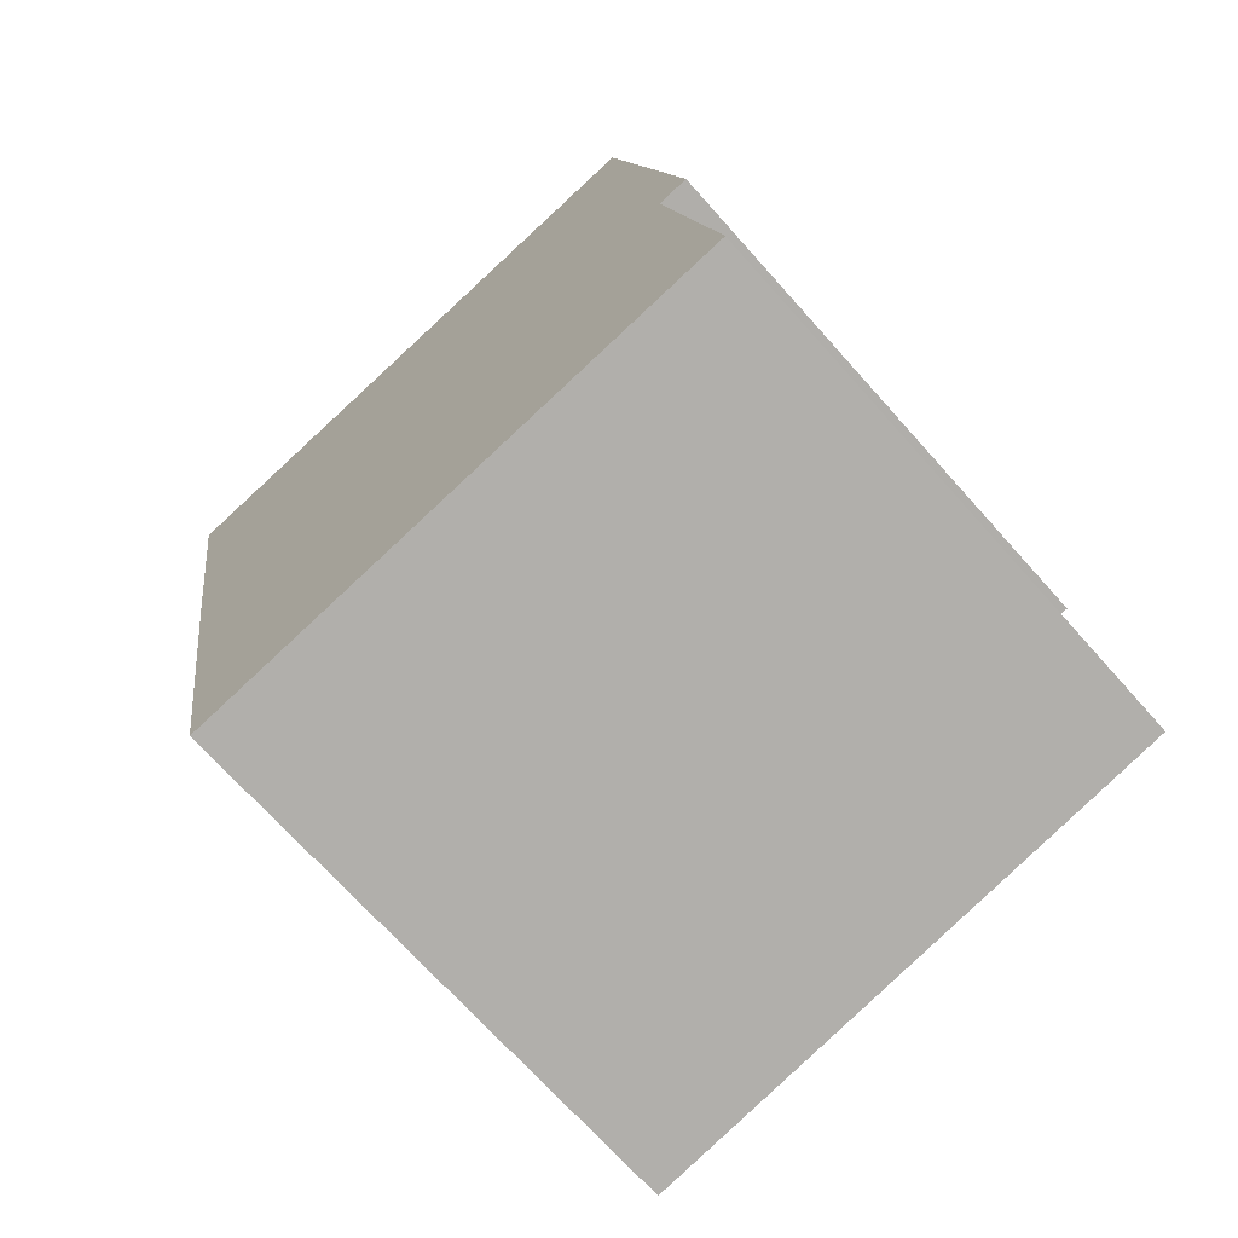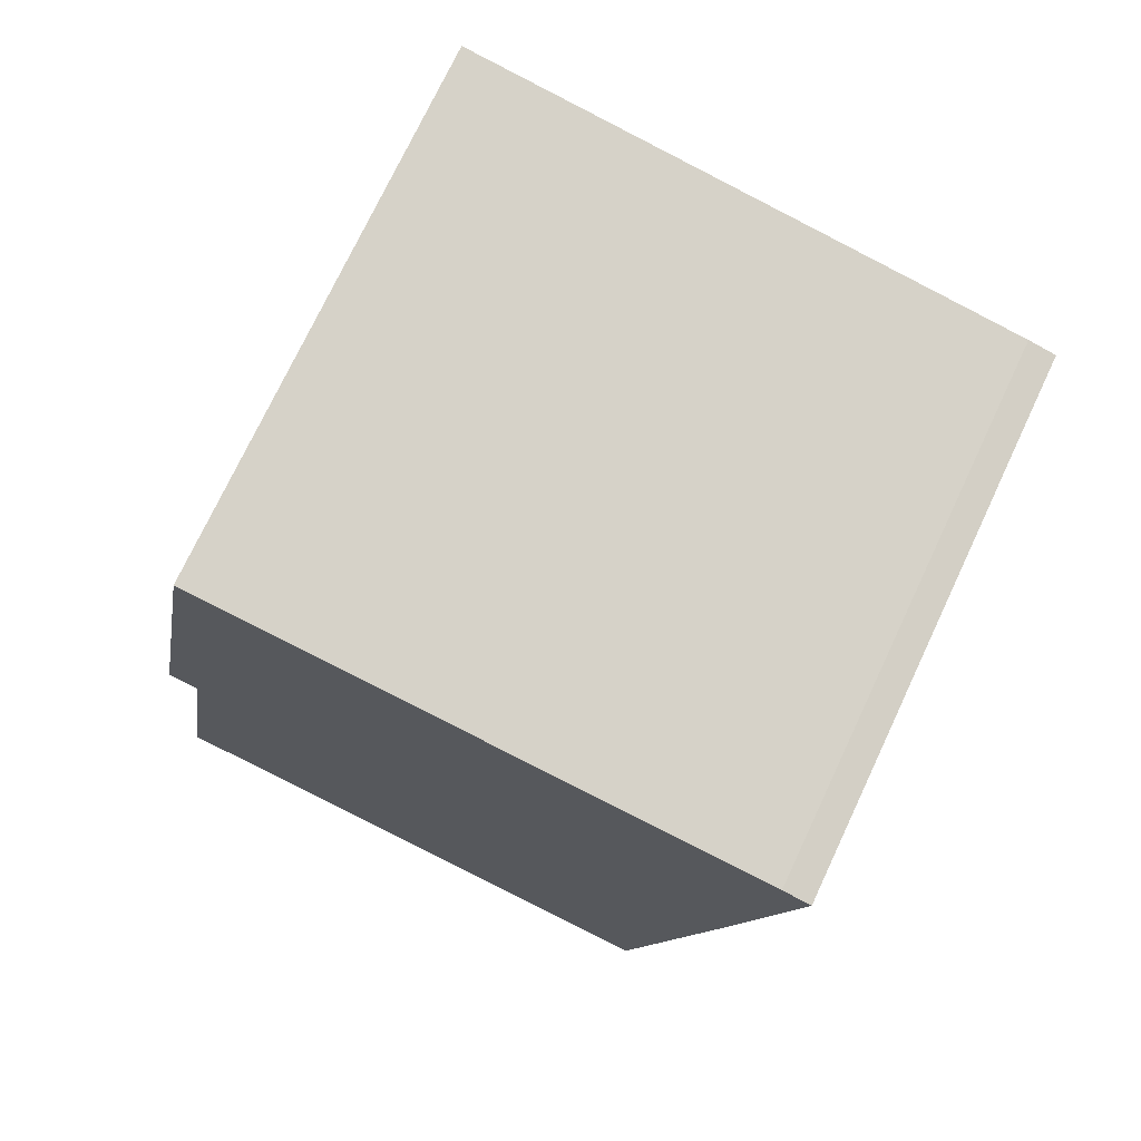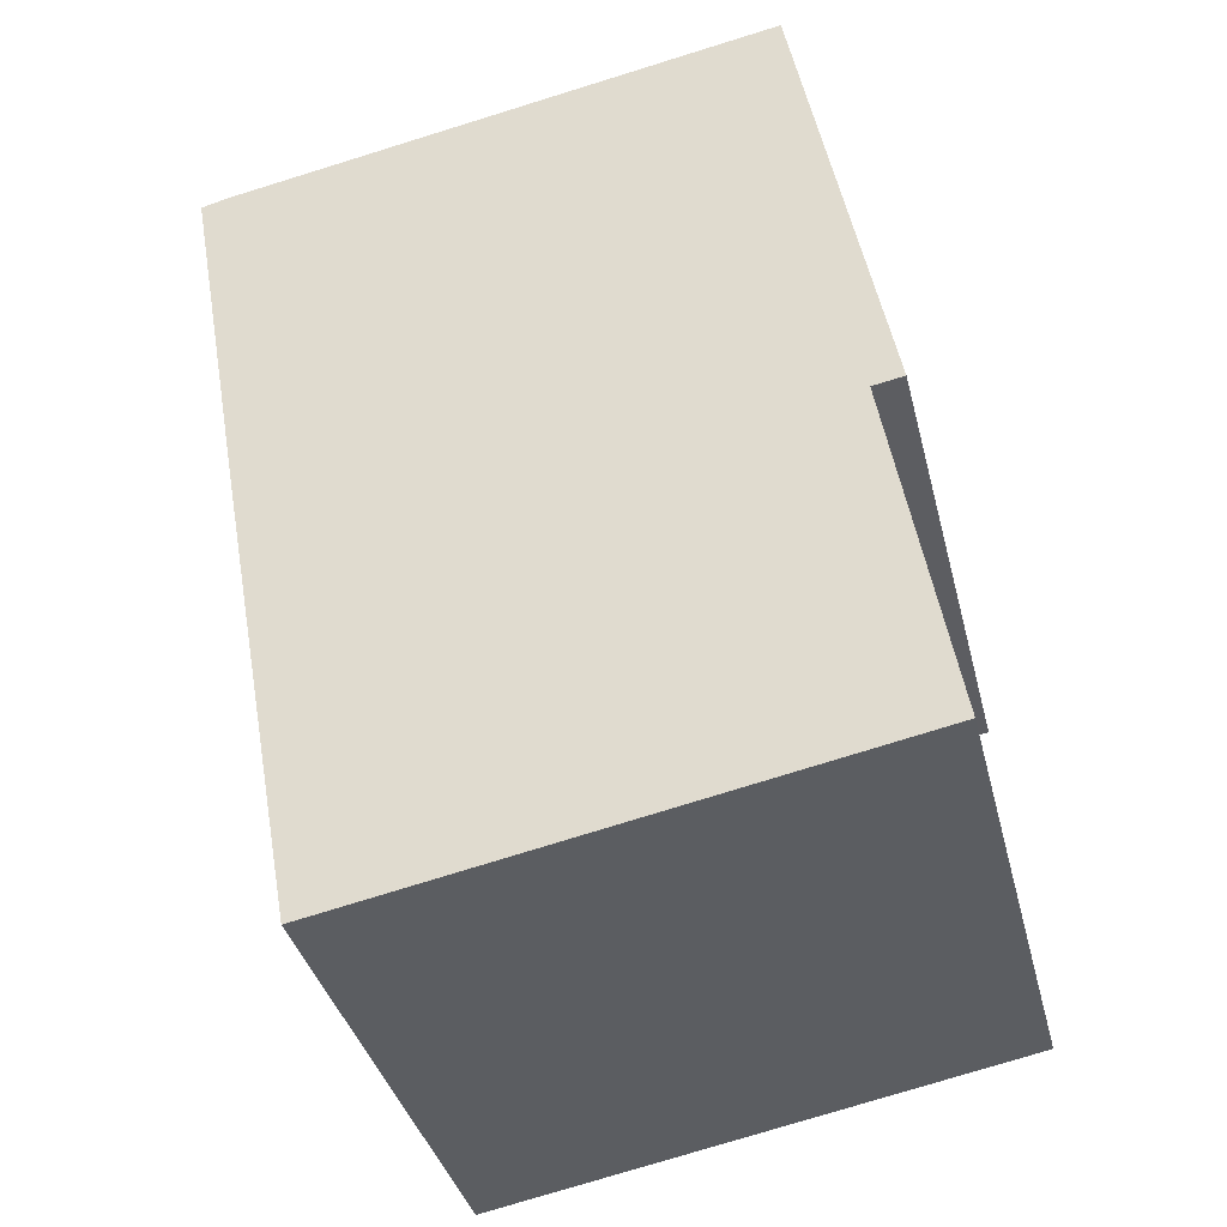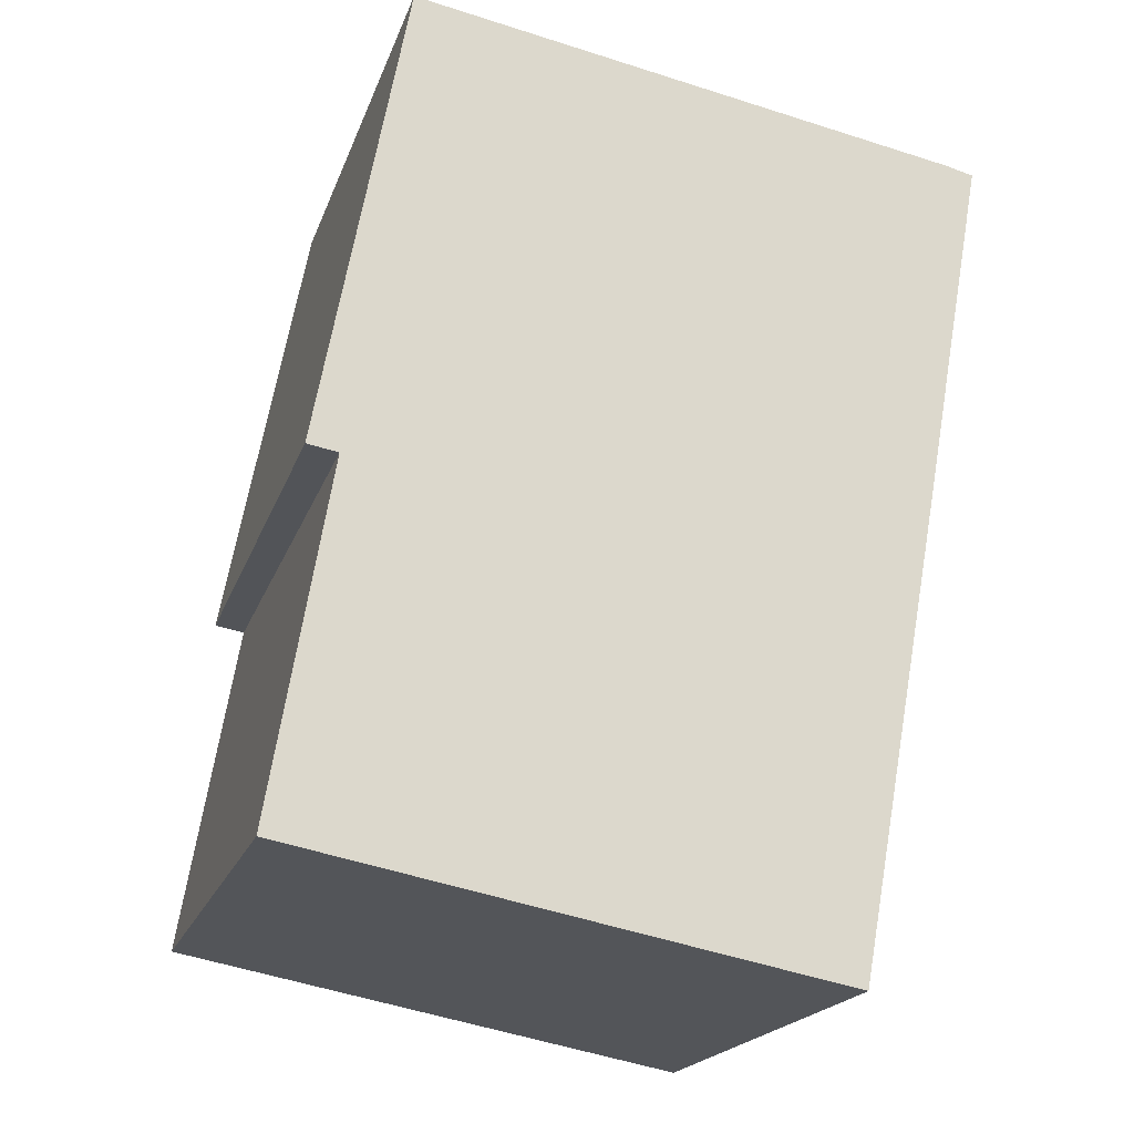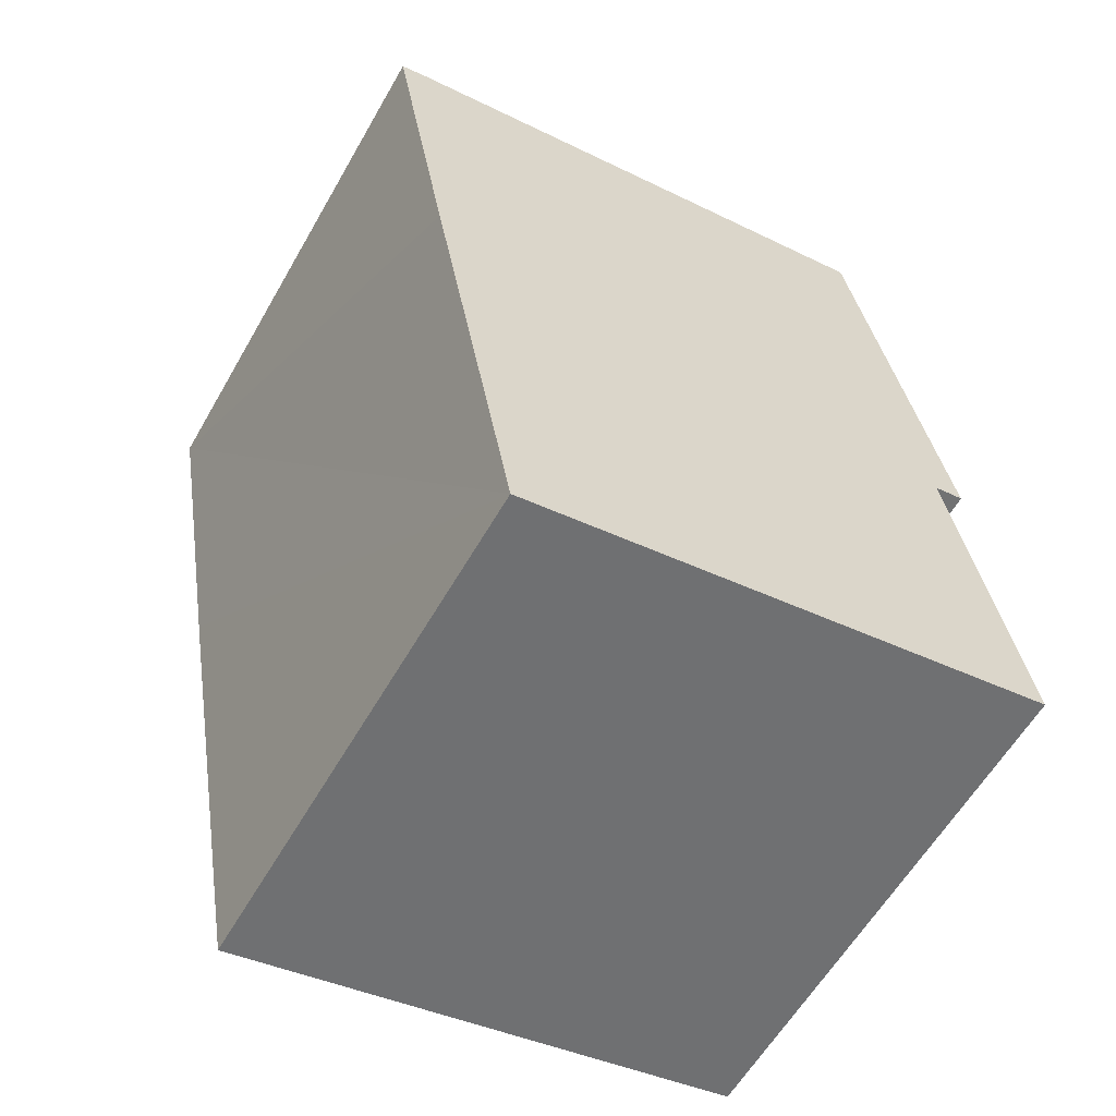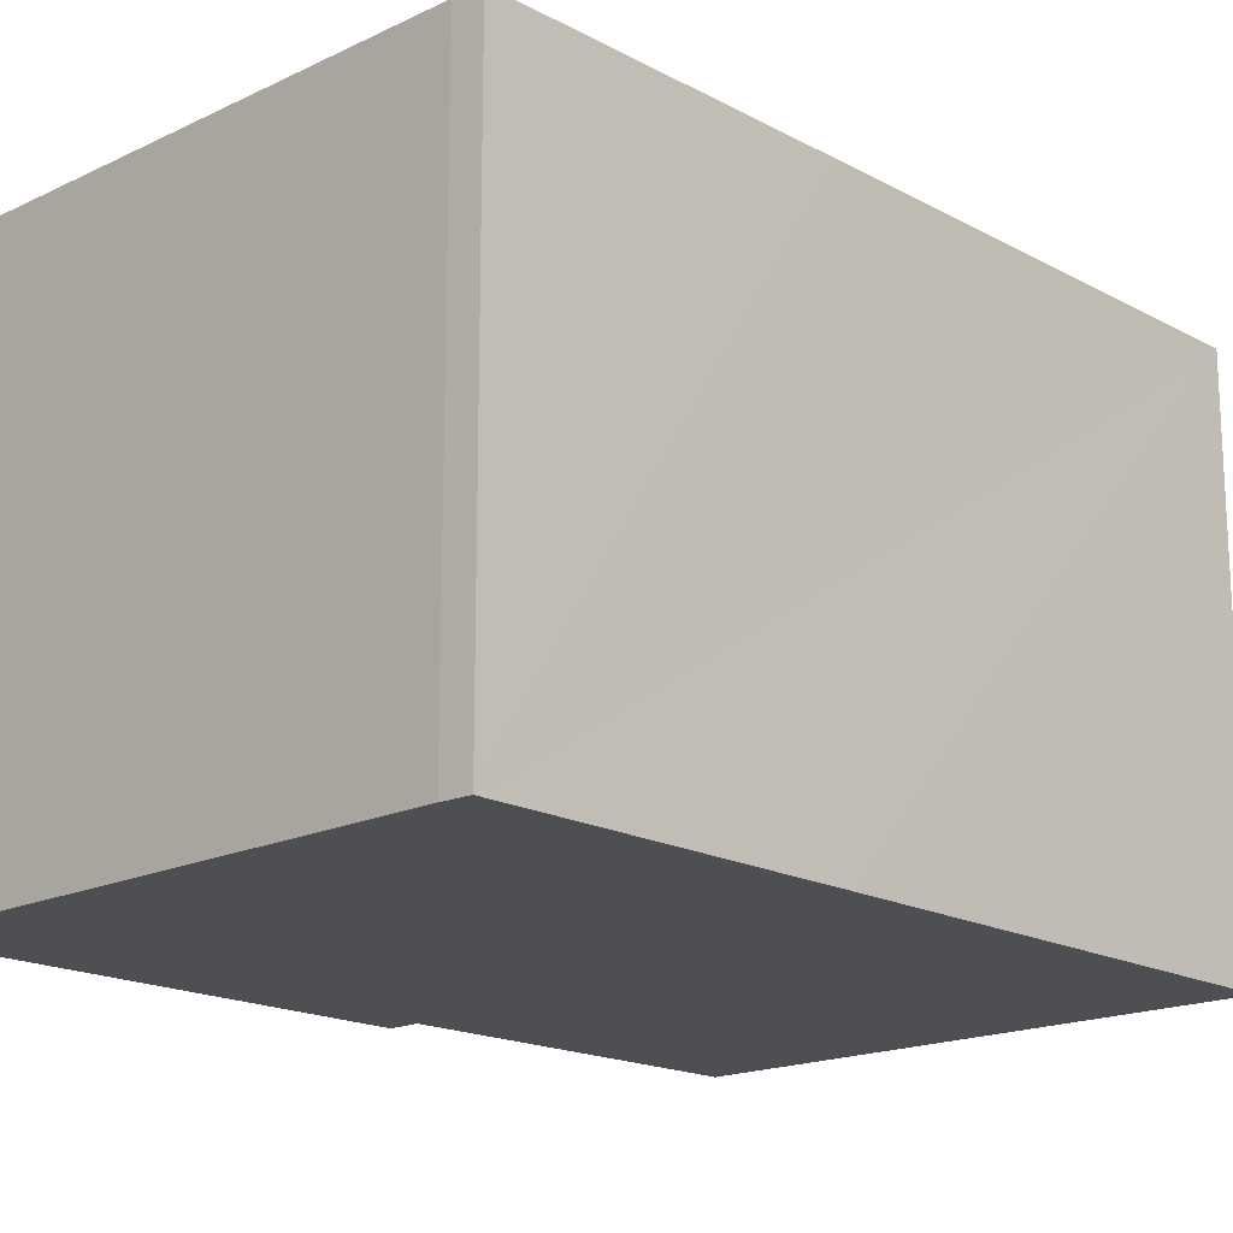
<metadata>
{"format":"obj","ext":"obj","renderer":"f3d","projection":"perspective","resolution":1024,"background":"white","views":[{"elev":-70.8,"azim":-138.2,"up":"+Z"},{"elev":74.2,"azim":25.2,"up":"+Z"},{"elev":-37.6,"azim":-166.2,"up":"+Z"},{"elev":-19.6,"azim":-16.2,"up":"+Z"},{"elev":-59.8,"azim":150.2,"up":"+Z"},{"elev":-17.7,"azim":53.6,"up":"+Y"}]}
</metadata>
<code>
v  12.86 10.35 14.12
v  0.538 10.35 6.882
v  2.245 10.35 16.03
v  13.39 10.35 13.99
v  12.19 10.35 7.238
v  1.139 10.35 6.779
v  10.5 10.35 -1.984
v  0 10.35 6.339e-16
v  12.86 -8.647e-16 14.12
v  13.39 -8.566e-16 13.99
v  2.245 -9.814e-16 16.03
v  12.19 -4.432e-16 7.238
v  10.5 1.215e-16 -1.984
v  0 0 0
v  1.139 -4.151e-16 6.779
v  0.538 -4.214e-16 6.882
g defaultobject
f 1 2 3
f 2 1 4
f 2 4 5
f 2 5 6
f 6 5 7
f 6 7 8
f 9 4 1
f 4 9 10
f 11 1 3
f 1 11 9
f 10 5 4
f 5 10 7
f 7 10 12
f 7 12 13
f 13 8 7
f 8 13 14
f 15 2 6
f 2 15 16
f 14 6 8
f 6 14 15
f 16 3 2
f 3 16 11
f 12 14 13
f 14 12 10
f 14 10 9
f 14 9 15
f 15 9 11
f 15 11 16

</code>
